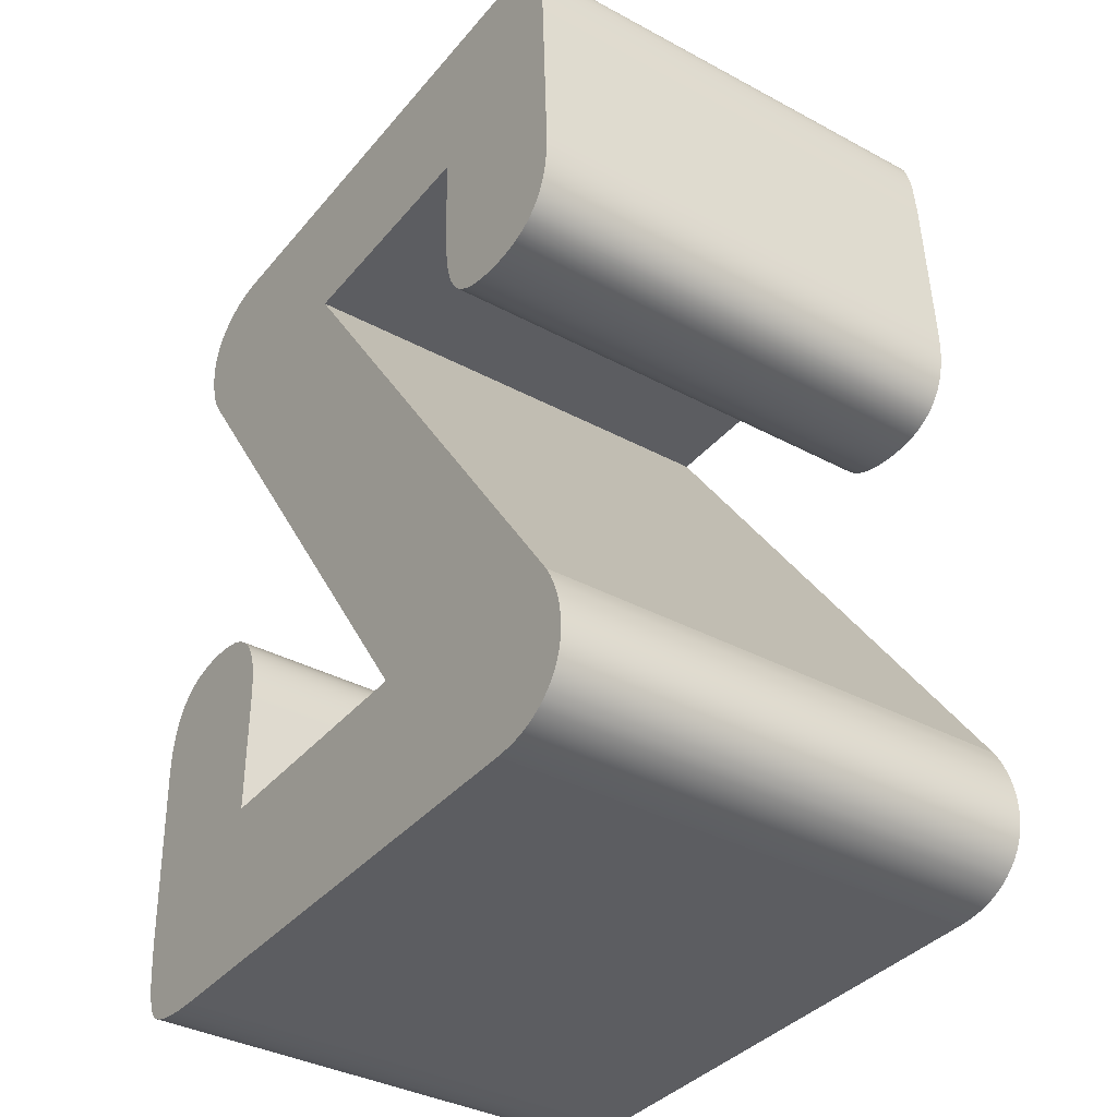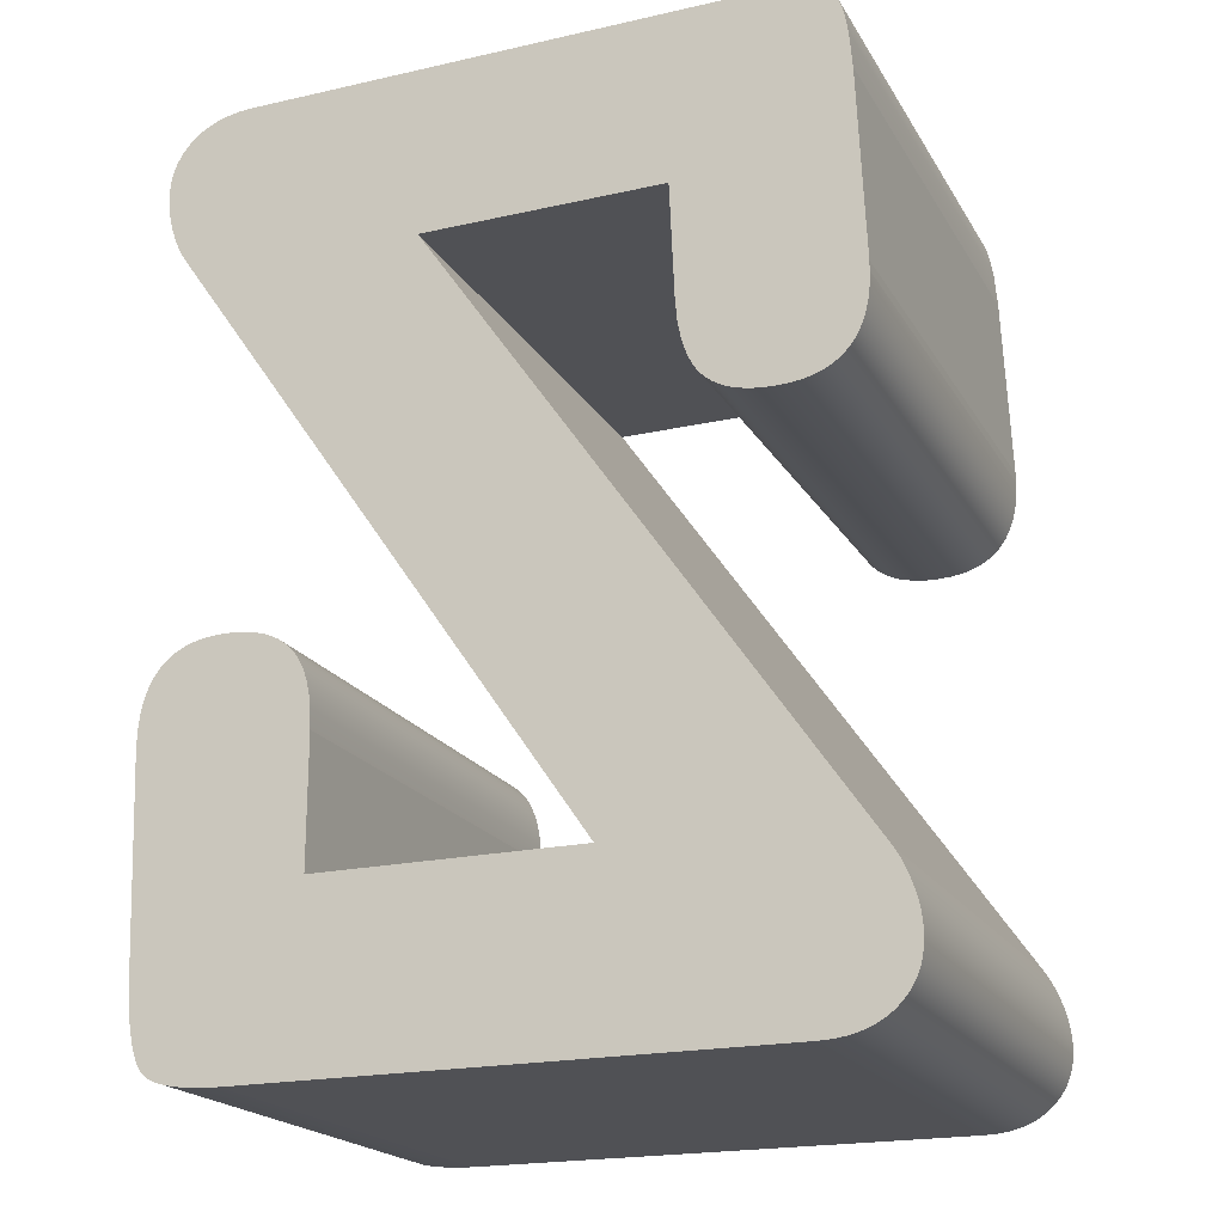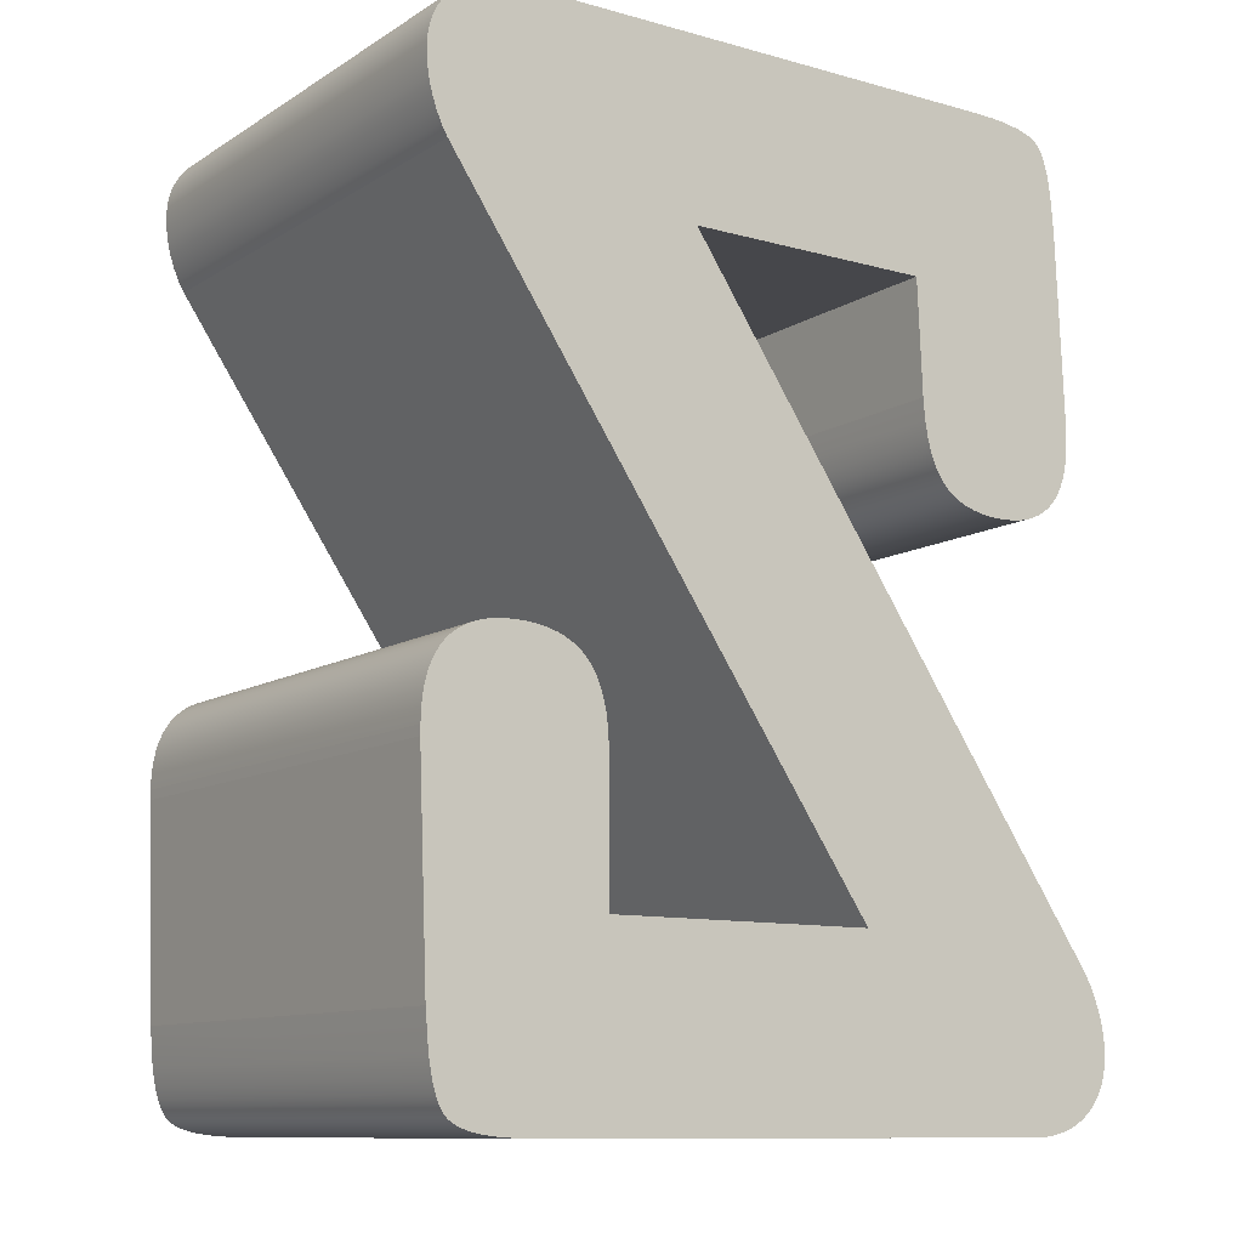
<metadata>
{"format":"obj","ext":"obj","renderer":"f3d","projection":"perspective","resolution":1024,"background":"white","views":[{"elev":-37.0,"azim":-124.7,"up":"+Y"},{"elev":-20.2,"azim":-157.5,"up":"+Y"},{"elev":-10.8,"azim":145.6,"up":"+Y"}]}
</metadata>
<code>
v -0.06994 0.1425 0
v 0.1467 0.1425 0
v 0.1467 0.2469 0
v 0.1474 0.263 0
v 0.149 0.2746 0
v 0.1511 0.2837 0
v 0.1535 0.2909 0
v 0.1564 0.2973 0
v 0.1592 0.3022 0
v 0.1617 0.3058 0
v 0.1644 0.3091 0
v 0.1681 0.3128 0
v 0.1723 0.3162 0
v 0.1769 0.3191 0
v 0.1819 0.3217 0
v 0.1873 0.3239 0
v 0.1944 0.3259 0
v 0.2034 0.3276 0
v 0.2118 0.3285 0
v 0.2208 0.3288 0
v 0.2313 0.3283 0
v 0.2398 0.3271 0
v 0.2465 0.3255 0
v 0.2527 0.3234 0
v 0.2575 0.3212 0
v 0.262 0.3187 0
v 0.2661 0.3158 0
v 0.2692 0.3132 0
v 0.272 0.3104 0
v 0.2753 0.3065 0
v 0.2782 0.3023 0
v 0.2808 0.2977 0
v 0.2834 0.2916 0
v 0.2855 0.285 0
v 0.2874 0.2766 0
v 0.2887 0.2661 0
v 0.2891 0.2546 0
v 0.2891 0.2469 0
v 0.2827 0.08058 0
v 0.2801 0.05028 0
v 0.2775 0.03605 0
v 0.2749 0.02703 0
v 0.2728 0.02169 0
v 0.2709 0.01808 0
v 0.2694 0.01575 0
v 0.2678 0.01375 0
v 0.2667 0.0126 0
v 0.2656 0.0116 0
v 0.2631 0.009821 0
v 0.2602 0.008187 0
v 0.256 0.006354 0
v 0.2501 0.00446 0
v 0.2422 0.002673 0
v 0.2259 0.000668 0
v 0.206 0 0
v -0.2201 0 0
v -0.2315 0.000543 0
v -0.2409 0.001938 0
v -0.2486 0.003862 0
v -0.2547 0.006034 0
v -0.2605 0.008689 0
v -0.2658 0.01183 0
v -0.2692 0.01419 0
v -0.2724 0.01676 0
v -0.2767 0.02095 0
v -0.2799 0.0247 0
v -0.2828 0.02868 0
v -0.2852 0.03289 0
v -0.2872 0.03733 0
v -0.2889 0.042 0
v -0.2904 0.04792 0
v -0.2913 0.05417 0
v -0.2917 0.06189 0
v -0.2913 0.0699 0
v -0.2902 0.07807 0
v -0.2888 0.0846 0
v -0.2869 0.09122 0
v -0.2828 0.1023 0
v -0.2789 0.1105 0
v -0.2743 0.1186 0
v 0.07317 0.6234 0
v -0.1267 0.6234 0
v -0.1305 0.5318 0
v -0.1321 0.5135 0
v -0.1345 0.5004 0
v -0.137 0.4913 0
v -0.1397 0.4843 0
v -0.1428 0.4781 0
v -0.1457 0.4735 0
v -0.1476 0.471 0
v -0.1496 0.4687 0
v -0.1524 0.4658 0
v -0.1564 0.4625 0
v -0.1608 0.4597 0
v -0.1656 0.4571 0
v -0.1708 0.455 0
v -0.1776 0.453 0
v -0.1863 0.4512 0
v -0.1944 0.4503 0
v -0.2047 0.45 0
v -0.2152 0.4504 0
v -0.2236 0.4516 0
v -0.2304 0.4533 0
v -0.2366 0.4554 0
v -0.2414 0.4576 0
v -0.2459 0.4602 0
v -0.25 0.4632 0
v -0.2531 0.4658 0
v -0.2559 0.4687 0
v -0.2592 0.4726 0
v -0.2621 0.4769 0
v -0.2646 0.4815 0
v -0.2673 0.4875 0
v -0.2694 0.4941 0
v -0.2713 0.5024 0
v -0.2726 0.5128 0
v -0.273 0.5241 0
v -0.273 0.5318 0
v -0.2666 0.6853 0
v -0.2641 0.7152 0
v -0.2613 0.7306 0
v -0.2589 0.7393 0
v -0.2569 0.7443 0
v -0.2552 0.7477 0
v -0.2538 0.7499 0
v -0.2523 0.7517 0
v -0.2508 0.7533 0
v -0.2491 0.7546 0
v -0.2464 0.7562 0
v -0.2433 0.7577 0
v -0.2388 0.7593 0
v -0.2325 0.761 0
v -0.2211 0.7629 0
v -0.2075 0.7641 0
v -0.1898 0.7645 0
v 0.2208 0.7645 0
v 0.231 0.7641 0
v 0.2393 0.763 0
v 0.247 0.7612 0
v 0.2533 0.7592 0
v 0.2591 0.7566 0
v 0.2645 0.7536 0
v 0.2687 0.7507 0
v 0.2727 0.7475 0
v 0.277 0.7432 0
v 0.2807 0.7386 0
v 0.2834 0.7346 0
v 0.2857 0.7304 0
v 0.2877 0.7259 0
v 0.2895 0.7203 0
v 0.2908 0.7143 0
v 0.2914 0.7092 0
v 0.2917 0.7027 0
v 0.2913 0.6937 0
v 0.29 0.6839 0
v 0.2888 0.6783 0
v 0.2872 0.672 0
v 0.2837 0.6617 0
v 0.2798 0.6527 0
v 0.2776 0.6485 0
v 0.2749 0.644 0
v -0.06994 0.1425 -0.4
v 0.1467 0.1425 -0.4
v 0.1467 0.2469 -0.4
v 0.1474 0.263 -0.4
v 0.149 0.2746 -0.4
v 0.1511 0.2837 -0.4
v 0.1535 0.2909 -0.4
v 0.1564 0.2973 -0.4
v 0.1592 0.3022 -0.4
v 0.1617 0.3058 -0.4
v 0.1644 0.3091 -0.4
v 0.1681 0.3128 -0.4
v 0.1723 0.3162 -0.4
v 0.1769 0.3191 -0.4
v 0.1819 0.3217 -0.4
v 0.1873 0.3239 -0.4
v 0.1944 0.3259 -0.4
v 0.2034 0.3276 -0.4
v 0.2118 0.3285 -0.4
v 0.2208 0.3288 -0.4
v 0.2313 0.3283 -0.4
v 0.2398 0.3271 -0.4
v 0.2465 0.3255 -0.4
v 0.2527 0.3234 -0.4
v 0.2575 0.3212 -0.4
v 0.262 0.3187 -0.4
v 0.2661 0.3158 -0.4
v 0.2692 0.3132 -0.4
v 0.272 0.3104 -0.4
v 0.2753 0.3065 -0.4
v 0.2782 0.3023 -0.4
v 0.2808 0.2977 -0.4
v 0.2834 0.2916 -0.4
v 0.2855 0.285 -0.4
v 0.2874 0.2766 -0.4
v 0.2887 0.2661 -0.4
v 0.2891 0.2546 -0.4
v 0.2891 0.2469 -0.4
v 0.2827 0.08058 -0.4
v 0.2801 0.05028 -0.4
v 0.2775 0.03605 -0.4
v 0.2749 0.02703 -0.4
v 0.2728 0.02169 -0.4
v 0.2709 0.01808 -0.4
v 0.2694 0.01575 -0.4
v 0.2678 0.01375 -0.4
v 0.2667 0.0126 -0.4
v 0.2656 0.0116 -0.4
v 0.2631 0.009821 -0.4
v 0.2602 0.008187 -0.4
v 0.256 0.006354 -0.4
v 0.2501 0.00446 -0.4
v 0.2422 0.002673 -0.4
v 0.2259 0.000668 -0.4
v 0.206 0 -0.4
v -0.2201 0 -0.4
v -0.2315 0.000543 -0.4
v -0.2409 0.001938 -0.4
v -0.2486 0.003862 -0.4
v -0.2547 0.006034 -0.4
v -0.2605 0.008689 -0.4
v -0.2658 0.01183 -0.4
v -0.2692 0.01419 -0.4
v -0.2724 0.01676 -0.4
v -0.2767 0.02095 -0.4
v -0.2799 0.0247 -0.4
v -0.2828 0.02868 -0.4
v -0.2852 0.03289 -0.4
v -0.2872 0.03733 -0.4
v -0.2889 0.042 -0.4
v -0.2904 0.04792 -0.4
v -0.2913 0.05417 -0.4
v -0.2917 0.06189 -0.4
v -0.2913 0.0699 -0.4
v -0.2902 0.07807 -0.4
v -0.2888 0.0846 -0.4
v -0.2869 0.09122 -0.4
v -0.2828 0.1023 -0.4
v -0.2789 0.1105 -0.4
v -0.2743 0.1186 -0.4
v 0.07317 0.6234 -0.4
v -0.1267 0.6234 -0.4
v -0.1305 0.5318 -0.4
v -0.1321 0.5135 -0.4
v -0.1345 0.5004 -0.4
v -0.137 0.4913 -0.4
v -0.1397 0.4843 -0.4
v -0.1428 0.4781 -0.4
v -0.1457 0.4735 -0.4
v -0.1476 0.471 -0.4
v -0.1496 0.4687 -0.4
v -0.1524 0.4658 -0.4
v -0.1564 0.4625 -0.4
v -0.1608 0.4597 -0.4
v -0.1656 0.4571 -0.4
v -0.1708 0.455 -0.4
v -0.1776 0.453 -0.4
v -0.1863 0.4512 -0.4
v -0.1944 0.4503 -0.4
v -0.2047 0.45 -0.4
v -0.2152 0.4504 -0.4
v -0.2236 0.4516 -0.4
v -0.2304 0.4533 -0.4
v -0.2366 0.4554 -0.4
v -0.2414 0.4576 -0.4
v -0.2459 0.4602 -0.4
v -0.25 0.4632 -0.4
v -0.2531 0.4658 -0.4
v -0.2559 0.4687 -0.4
v -0.2592 0.4726 -0.4
v -0.2621 0.4769 -0.4
v -0.2646 0.4815 -0.4
v -0.2673 0.4875 -0.4
v -0.2694 0.4941 -0.4
v -0.2713 0.5024 -0.4
v -0.2726 0.5128 -0.4
v -0.273 0.5241 -0.4
v -0.273 0.5318 -0.4
v -0.2666 0.6853 -0.4
v -0.2641 0.7152 -0.4
v -0.2613 0.7306 -0.4
v -0.2589 0.7393 -0.4
v -0.2569 0.7443 -0.4
v -0.2552 0.7477 -0.4
v -0.2538 0.7499 -0.4
v -0.2523 0.7517 -0.4
v -0.2508 0.7533 -0.4
v -0.2491 0.7546 -0.4
v -0.2464 0.7562 -0.4
v -0.2433 0.7577 -0.4
v -0.2388 0.7593 -0.4
v -0.2325 0.761 -0.4
v -0.2211 0.7629 -0.4
v -0.2075 0.7641 -0.4
v -0.1898 0.7645 -0.4
v 0.2208 0.7645 -0.4
v 0.231 0.7641 -0.4
v 0.2393 0.763 -0.4
v 0.247 0.7612 -0.4
v 0.2533 0.7592 -0.4
v 0.2591 0.7566 -0.4
v 0.2645 0.7536 -0.4
v 0.2687 0.7507 -0.4
v 0.2727 0.7475 -0.4
v 0.277 0.7432 -0.4
v 0.2807 0.7386 -0.4
v 0.2834 0.7346 -0.4
v 0.2857 0.7304 -0.4
v 0.2877 0.7259 -0.4
v 0.2895 0.7203 -0.4
v 0.2908 0.7143 -0.4
v 0.2914 0.7092 -0.4
v 0.2917 0.7027 -0.4
v 0.2913 0.6937 -0.4
v 0.29 0.6839 -0.4
v 0.2888 0.6783 -0.4
v 0.2872 0.672 -0.4
v 0.2837 0.6617 -0.4
v 0.2798 0.6527 -0.4
v 0.2776 0.6485 -0.4
v 0.2749 0.644 -0.4
o 090
f 55 2 1
f 242 321 322
f 163 162 1
f 164 163 2
f 165 164 3
f 166 165 4
f 167 166 5
f 168 167 6
f 169 168 7
f 170 169 8
f 171 170 9
f 172 171 10
f 173 172 11
f 174 173 12
f 175 174 13
f 176 175 14
f 177 176 15
f 178 177 16
f 179 178 17
f 180 179 18
f 181 180 19
f 182 181 20
f 183 182 21
f 184 183 22
f 185 184 23
f 186 185 24
f 187 186 25
f 188 187 26
f 189 188 27
f 190 189 28
f 191 190 29
f 192 191 30
f 193 192 31
f 194 193 32
f 195 194 33
f 196 195 34
f 197 196 35
f 198 197 36
f 199 198 37
f 200 199 38
f 201 200 39
f 202 201 40
f 203 202 41
f 204 203 42
f 205 204 43
f 206 205 44
f 207 206 45
f 208 207 46
f 209 208 47
f 210 209 48
f 211 210 49
f 212 211 50
f 213 212 51
f 214 213 52
f 215 214 53
f 216 215 54
f 217 216 55
f 218 217 56
f 219 218 57
f 220 219 58
f 221 220 59
f 222 221 60
f 223 222 61
f 224 223 62
f 225 224 63
f 226 225 64
f 227 226 65
f 228 227 66
f 229 228 67
f 230 229 68
f 231 230 69
f 232 231 70
f 233 232 71
f 234 233 72
f 235 234 73
f 236 235 74
f 237 236 75
f 238 237 76
f 239 238 77
f 240 239 78
f 241 240 79
f 242 241 80
f 243 242 81
f 244 243 82
f 245 244 83
f 246 245 84
f 247 246 85
f 248 247 86
f 249 248 87
f 250 249 88
f 251 250 89
f 252 251 90
f 253 252 91
f 254 253 92
f 255 254 93
f 256 255 94
f 257 256 95
f 258 257 96
f 259 258 97
f 260 259 98
f 261 260 99
f 262 261 100
f 263 262 101
f 264 263 102
f 265 264 103
f 266 265 104
f 267 266 105
f 268 267 106
f 269 268 107
f 270 269 108
f 271 270 109
f 272 271 110
f 273 272 111
f 274 273 112
f 275 274 113
f 276 275 114
f 277 276 115
f 278 277 116
f 279 278 117
f 280 279 118
f 281 280 119
f 282 281 120
f 283 282 121
f 284 283 122
f 285 284 123
f 286 285 124
f 287 286 125
f 288 287 126
f 289 288 127
f 290 289 128
f 291 290 129
f 292 291 130
f 293 292 131
f 294 293 132
f 295 294 133
f 296 295 134
f 297 296 135
f 298 297 136
f 299 298 137
f 300 299 138
f 301 300 139
f 302 301 140
f 303 302 141
f 304 303 142
f 305 304 143
f 306 305 144
f 307 306 145
f 308 307 146
f 309 308 147
f 310 309 148
f 311 310 149
f 312 311 150
f 313 312 151
f 314 313 152
f 315 314 153
f 316 315 154
f 317 316 155
f 318 317 156
f 319 318 157
f 320 319 158
f 321 320 159
f 322 321 160
f 162 322 161
f 2 163 1
f 3 164 2
f 4 165 3
f 5 166 4
f 6 167 5
f 7 168 6
f 8 169 7
f 9 170 8
f 10 171 9
f 11 172 10
f 12 173 11
f 13 174 12
f 14 175 13
f 15 176 14
f 16 177 15
f 17 178 16
f 18 179 17
f 19 180 18
f 20 181 19
f 21 182 20
f 22 183 21
f 23 184 22
f 24 185 23
f 25 186 24
f 26 187 25
f 27 188 26
f 28 189 27
f 29 190 28
f 30 191 29
f 31 192 30
f 32 193 31
f 33 194 32
f 34 195 33
f 35 196 34
f 36 197 35
f 37 198 36
f 38 199 37
f 39 200 38
f 40 201 39
f 41 202 40
f 42 203 41
f 43 204 42
f 44 205 43
f 45 206 44
f 46 207 45
f 47 208 46
f 48 209 47
f 49 210 48
f 50 211 49
f 51 212 50
f 52 213 51
f 53 214 52
f 54 215 53
f 55 216 54
f 56 217 55
f 57 218 56
f 58 219 57
f 59 220 58
f 60 221 59
f 61 222 60
f 62 223 61
f 63 224 62
f 64 225 63
f 65 226 64
f 66 227 65
f 67 228 66
f 68 229 67
f 69 230 68
f 70 231 69
f 71 232 70
f 72 233 71
f 73 234 72
f 74 235 73
f 75 236 74
f 76 237 75
f 77 238 76
f 78 239 77
f 79 240 78
f 80 241 79
f 81 242 80
f 82 243 81
f 83 244 82
f 84 245 83
f 85 246 84
f 86 247 85
f 87 248 86
f 88 249 87
f 89 250 88
f 90 251 89
f 91 252 90
f 92 253 91
f 93 254 92
f 94 255 93
f 95 256 94
f 96 257 95
f 97 258 96
f 98 259 97
f 99 260 98
f 100 261 99
f 101 262 100
f 102 263 101
f 103 264 102
f 104 265 103
f 105 266 104
f 106 267 105
f 107 268 106
f 108 269 107
f 109 270 108
f 110 271 109
f 111 272 110
f 112 273 111
f 113 274 112
f 114 275 113
f 115 276 114
f 116 277 115
f 117 278 116
f 118 279 117
f 119 280 118
f 120 281 119
f 121 282 120
f 122 283 121
f 123 284 122
f 124 285 123
f 125 286 124
f 126 287 125
f 127 288 126
f 128 289 127
f 129 290 128
f 130 291 129
f 131 292 130
f 132 293 131
f 133 294 132
f 134 295 133
f 135 296 134
f 136 297 135
f 137 298 136
f 138 299 137
f 139 300 138
f 140 301 139
f 141 302 140
f 142 303 141
f 143 304 142
f 144 305 143
f 145 306 144
f 146 307 145
f 147 308 146
f 148 309 147
f 149 310 148
f 150 311 149
f 151 312 150
f 152 313 151
f 153 314 152
f 154 315 153
f 155 316 154
f 156 317 155
f 157 318 156
f 158 319 157
f 159 320 158
f 160 321 159
f 161 322 160
f 1 162 161
f 38 3 2
f 37 4 3
f 36 5 4
f 36 35 6
f 7 6 35
f 8 7 35
f 9 8 35
f 10 9 35
f 11 10 35
f 12 11 35
f 13 12 35
f 14 13 35
f 15 14 35
f 16 15 35
f 17 16 35
f 18 17 35
f 19 18 35
f 20 19 35
f 21 20 35
f 35 34 22
f 34 33 23
f 33 32 24
f 32 31 25
f 31 30 26
f 30 29 27
f 28 27 29
f 55 39 38
f 39 55 54
f 41 40 54
f 41 53 52
f 42 52 51
f 43 51 50
f 45 44 50
f 50 47 46
f 48 47 50
f 1 57 56
f 1 58 57
f 1 59 58
f 1 60 59
f 1 61 60
f 1 62 61
f 1 63 62
f 1 64 63
f 1 65 64
f 1 66 65
f 1 67 66
f 1 68 67
f 1 69 68
f 1 70 69
f 1 71 70
f 1 72 71
f 1 73 72
f 1 74 73
f 1 75 74
f 1 76 75
f 1 77 76
f 1 78 77
f 1 79 78
f 1 80 79
f 81 80 1
f 81 136 135
f 83 82 118
f 84 83 101
f 84 100 99
f 86 85 98
f 87 86 97
f 87 96 95
f 88 95 94
f 90 89 94
f 91 94 93
f 99 98 85
f 102 101 83
f 103 102 83
f 104 103 83
f 105 104 83
f 106 105 83
f 107 106 83
f 108 107 83
f 109 108 83
f 110 109 83
f 111 110 83
f 112 111 83
f 113 112 83
f 114 113 83
f 115 114 83
f 116 115 83
f 117 116 83
f 118 82 135
f 119 135 134
f 120 134 133
f 121 133 132
f 123 122 131
f 124 123 130
f 126 125 130
f 128 127 130
f 132 131 122
f 137 136 81
f 138 137 81
f 139 138 81
f 140 139 81
f 141 140 81
f 142 141 81
f 143 142 81
f 144 143 81
f 145 144 81
f 146 145 81
f 147 146 81
f 148 147 81
f 149 148 81
f 150 149 81
f 151 150 81
f 152 151 81
f 153 152 81
f 154 153 81
f 155 154 81
f 156 155 81
f 157 156 81
f 158 157 81
f 159 158 81
f 160 159 81
f 161 160 81
f 242 320 321
f 242 319 320
f 242 318 319
f 242 317 318
f 242 316 317
f 242 315 316
f 242 314 315
f 242 313 314
f 242 312 313
f 242 311 312
f 242 310 311
f 242 309 310
f 242 308 309
f 242 307 308
f 242 306 307
f 242 305 306
f 242 304 305
f 242 303 304
f 242 302 303
f 242 301 302
f 242 300 301
f 242 299 300
f 242 298 299
f 242 297 298
f 296 297 242
f 295 296 280
f 294 295 281
f 293 294 282
f 283 292 293
f 292 283 284
f 291 288 289
f 291 286 287
f 291 284 285
f 296 243 279
f 279 243 244
f 244 277 278
f 244 276 277
f 244 275 276
f 244 274 275
f 244 273 274
f 244 272 273
f 244 271 272
f 244 270 271
f 244 269 270
f 244 268 269
f 244 267 268
f 244 266 267
f 244 265 266
f 244 264 265
f 244 263 264
f 244 262 263
f 262 244 245
f 260 261 245
f 246 259 260
f 259 246 247
f 258 247 248
f 256 257 248
f 256 250 251
f 254 255 252
f 251 252 255
f 249 250 256
f 162 241 242
f 240 241 162
f 239 240 162
f 238 239 162
f 237 238 162
f 236 237 162
f 235 236 162
f 234 235 162
f 233 234 162
f 232 233 162
f 231 232 162
f 230 231 162
f 229 230 162
f 228 229 162
f 227 228 162
f 226 227 162
f 225 226 162
f 224 225 162
f 223 224 162
f 222 223 162
f 221 222 162
f 220 221 162
f 219 220 162
f 218 219 162
f 217 218 162
f 162 163 216
f 215 216 200
f 215 201 202
f 213 214 202
f 212 213 203
f 211 212 204
f 211 208 209
f 207 208 211
f 211 205 206
f 199 200 216
f 164 165 198
f 197 198 165
f 196 197 165
f 195 196 165
f 194 195 165
f 193 194 165
f 192 193 165
f 191 192 165
f 190 191 165
f 189 190 165
f 188 189 165
f 187 188 165
f 186 187 165
f 185 186 165
f 184 185 165
f 183 184 165
f 182 183 165
f 181 182 165
f 165 166 180
f 179 180 166
f 167 178 179
f 168 177 178
f 169 176 177
f 170 175 176
f 170 173 174
f 170 171 172
f 163 164 199
f 55 38 2
f 38 37 3
f 37 36 4
f 5 36 6
f 21 35 22
f 22 34 23
f 23 33 24
f 24 32 25
f 25 31 26
f 26 30 27
f 40 39 54
f 53 41 54
f 42 41 52
f 43 42 51
f 44 43 50
f 46 45 50
f 49 48 50
f 161 81 1
f 82 81 135
f 117 83 118
f 100 84 101
f 85 84 99
f 97 86 98
f 96 87 97
f 88 87 95
f 89 88 94
f 91 90 94
f 92 91 93
f 119 118 135
f 120 119 134
f 121 120 133
f 122 121 132
f 130 123 131
f 125 124 130
f 127 126 130
f 129 128 130
f 243 296 242
f 281 295 280
f 282 294 281
f 283 293 282
f 291 292 284
f 290 291 289
f 288 291 287
f 286 291 285
f 280 296 279
f 278 279 244
f 261 262 245
f 246 260 245
f 258 259 247
f 257 258 248
f 249 256 248
f 255 256 251
f 253 254 252
f 322 162 242
f 217 162 216
f 201 215 200
f 214 215 202
f 203 213 202
f 204 212 203
f 205 211 204
f 210 211 209
f 207 211 206
f 199 164 198
f 181 165 180
f 166 167 179
f 167 168 178
f 168 169 177
f 169 170 176
f 175 170 174
f 173 170 172
f 216 163 199
f 56 55 1

</code>
